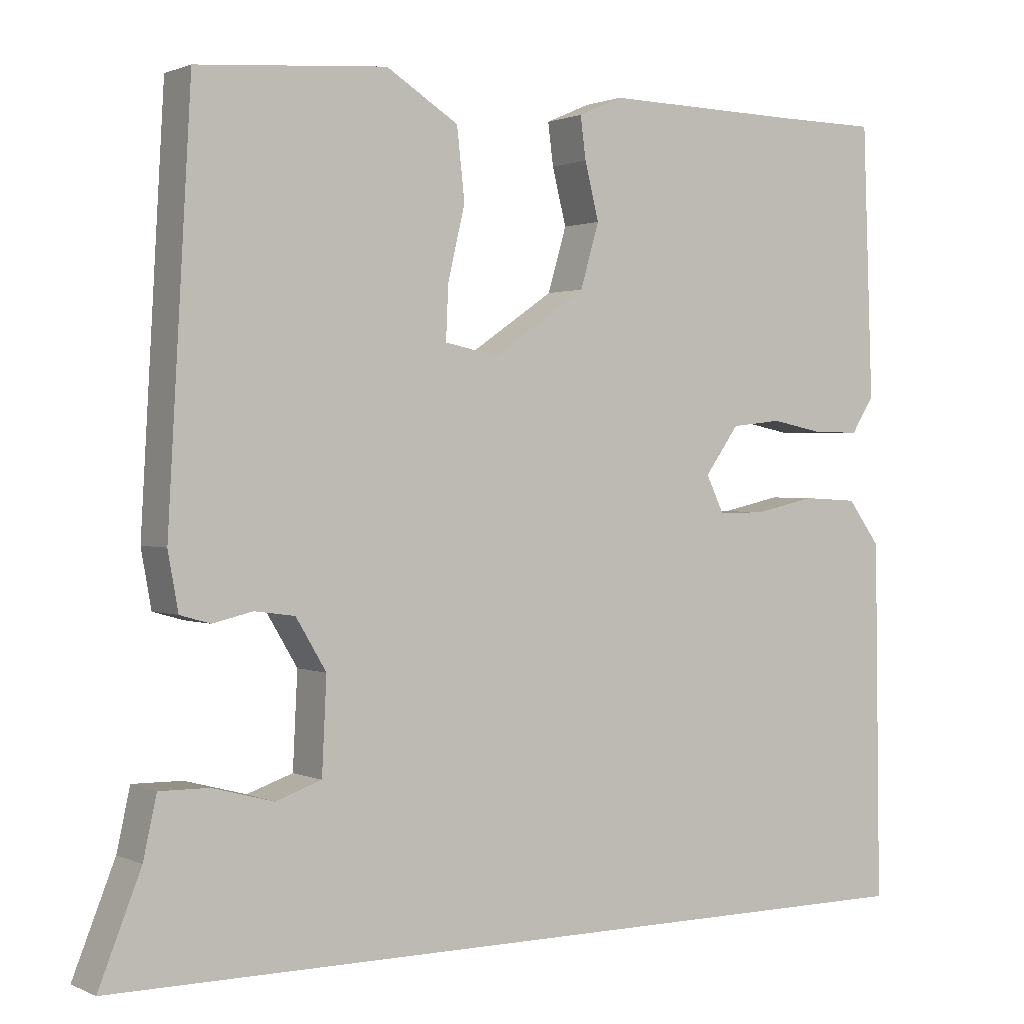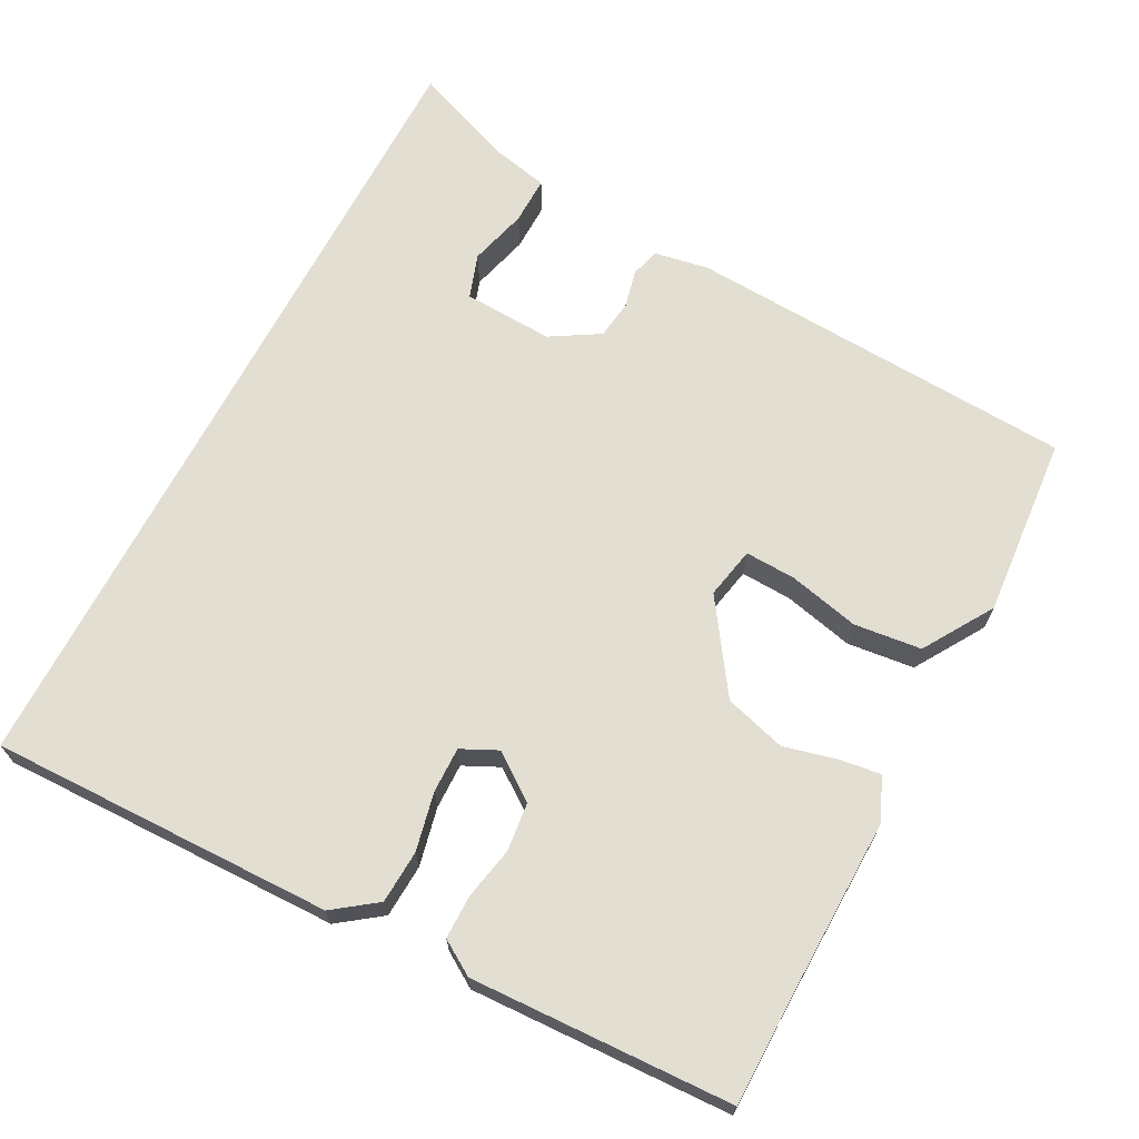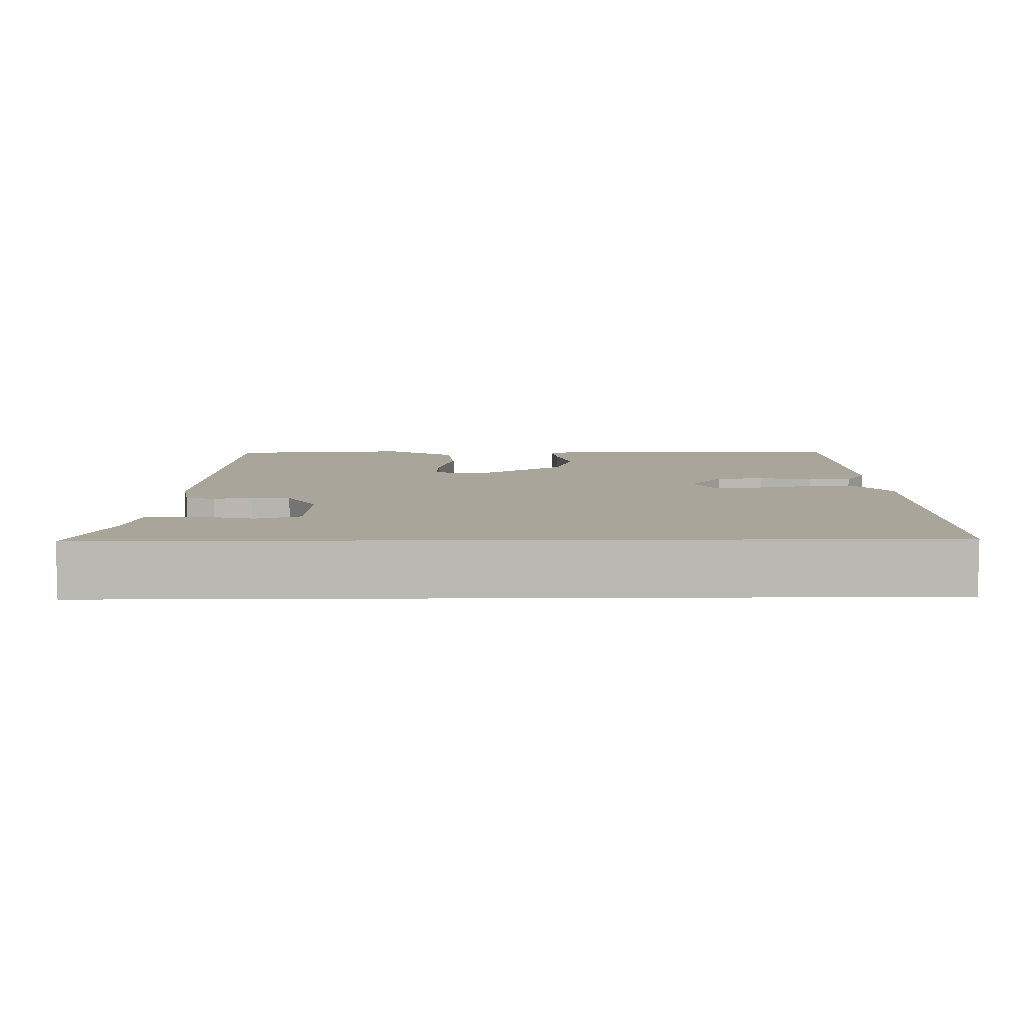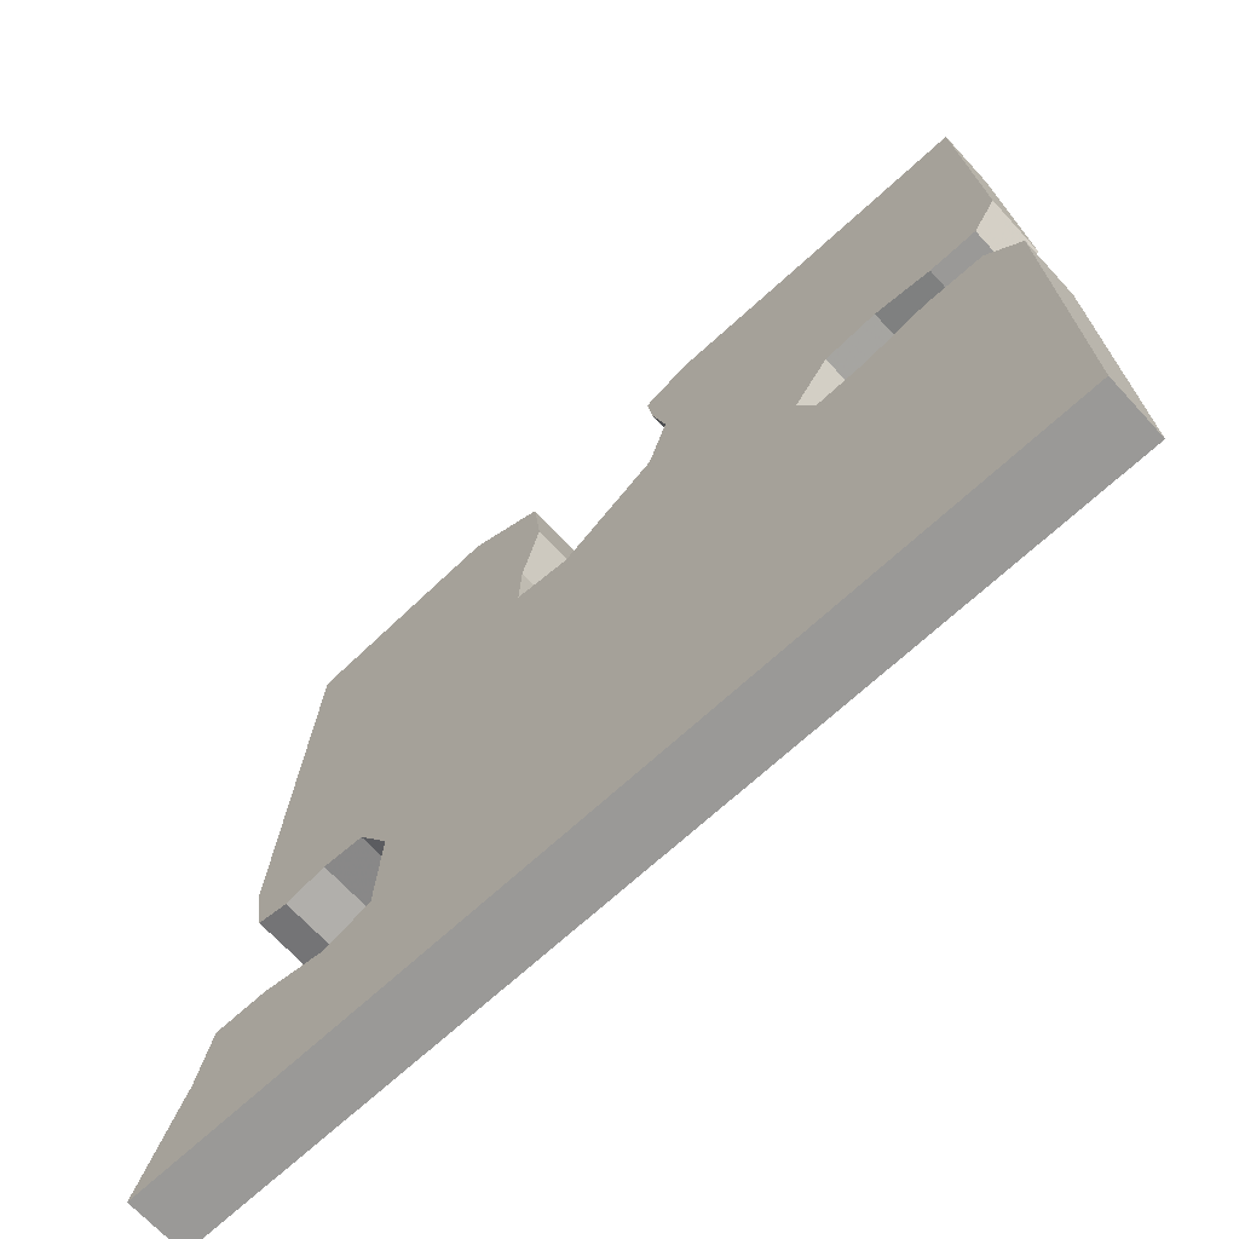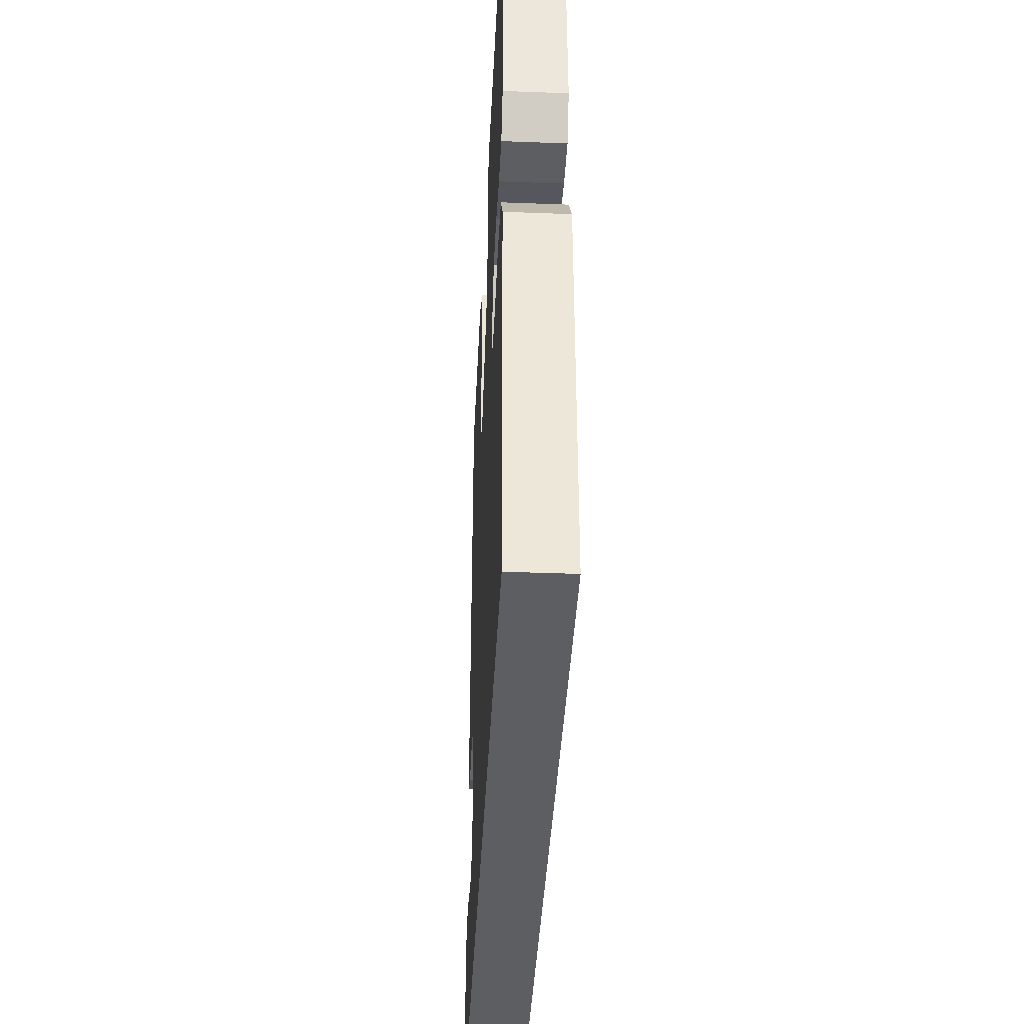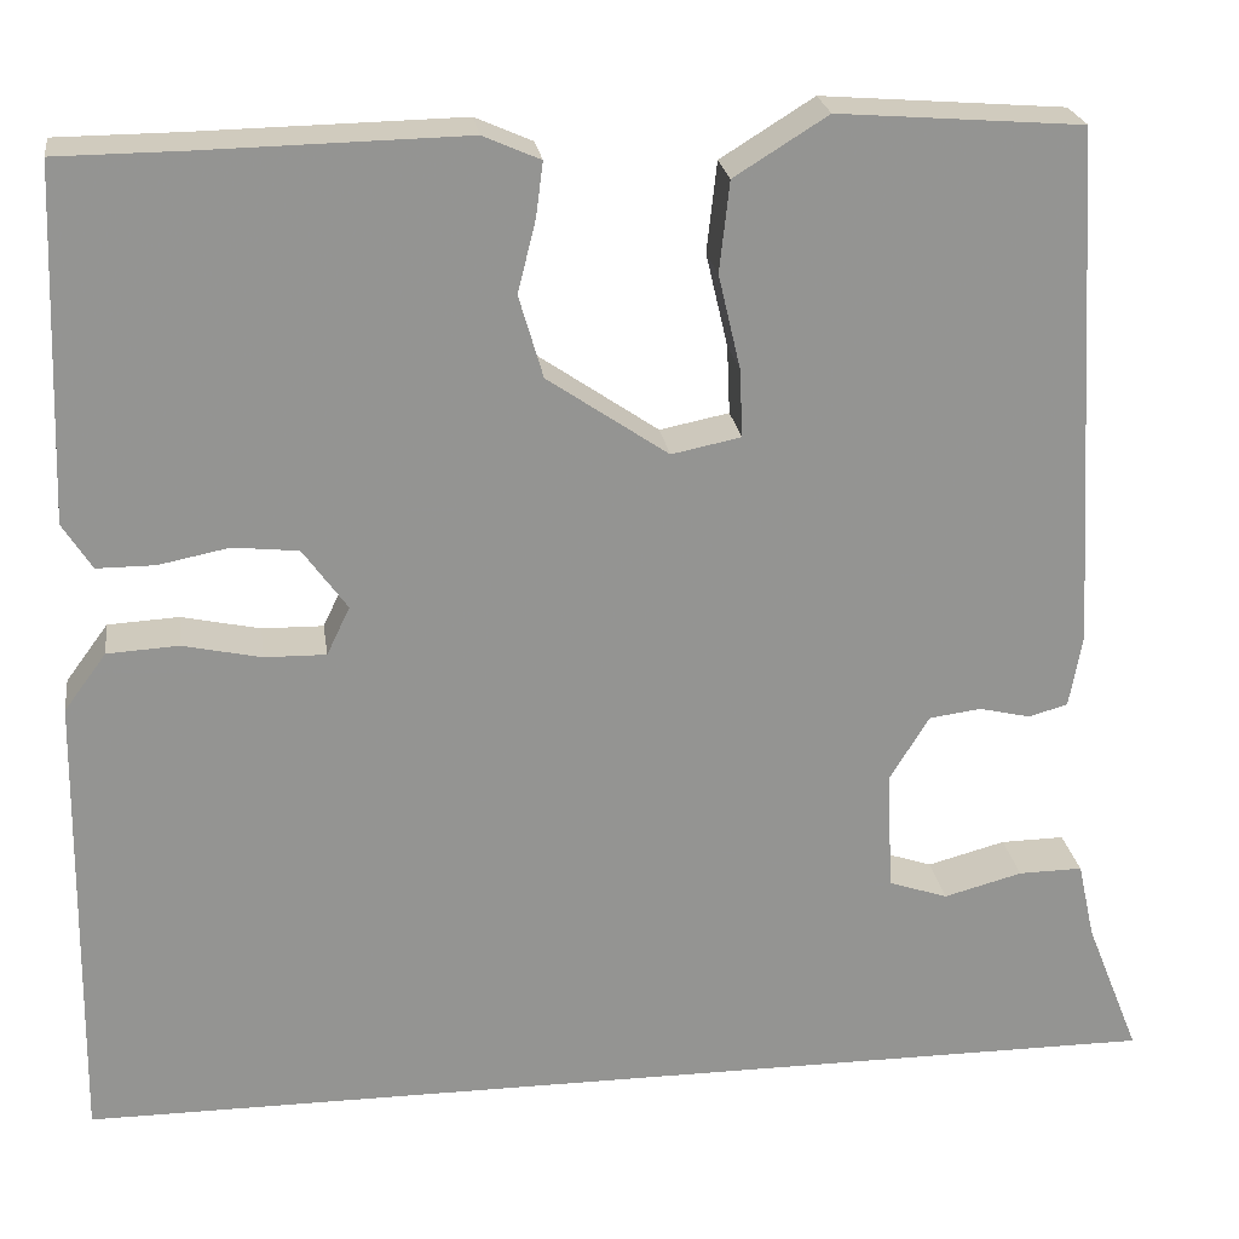
<metadata>
{"format":"obj","ext":"obj","renderer":"f3d","projection":"perspective","resolution":1024,"background":"white","views":[{"elev":1.2,"azim":147.2,"up":"+Z"},{"elev":67.8,"azim":-62.3,"up":"+Y"},{"elev":7.7,"azim":179.0,"up":"+Y"},{"elev":-69.0,"azim":-137.3,"up":"+Z"},{"elev":-38.7,"azim":-92.7,"up":"+Z"},{"elev":23.4,"azim":-8.0,"up":"+Z"}]}
</metadata>
<code>
v 0.563 0.07 -0.5
v -0.533 0.07 -0.5
v -0.526 0.07 -0.04
v -0.484 0.07 0.017
v -0.413 0.07 0.021
v -0.335 0.07 0.004
v -0.274 0.07 0.003
v -0.251 0.07 0.051
v -0.295 0.07 0.112
v -0.36 0.07 0.119
v -0.43 0.07 0.105
v -0.488 0.07 0.105
v -0.517 0.07 0.151
v -0.504 0.07 0.5
v -0.376 0.07 0.501
v -0.117 0.07 0.506
v -0.06 0.07 0.481
v -0.067 0.07 0.427
v -0.085 0.07 0.355
v -0.061 0.07 0.273
v 0.059 0.07 0.191
v 0.128 0.07 0.205
v 0.125 0.07 0.273
v 0.103 0.07 0.367
v 0.113 0.07 0.457
v 0.206 0.07 0.515
v 0.449 0.07 0.496
v 0.479 0.07 -0.025
v 0.466 0.07 -0.098
v 0.427 0.07 -0.109
v 0.376 0.07 -0.097
v 0.324 0.07 -0.104
v 0.285 0.07 -0.169
v 0.291 0.07 -0.289
v 0.35 0.07 -0.309
v 0.428 0.07 -0.288
v 0.492 0.07 -0.287
v 0.509 0.07 -0.364
v 0.563 0 -0.5
v -0.533 0 -0.5
v -0.526 0 -0.04
v -0.484 0 0.017
v -0.413 0 0.021
v -0.335 0 0.004
v -0.274 0 0.003
v -0.251 0 0.051
v -0.295 0 0.112
v -0.36 0 0.119
v -0.43 0 0.105
v -0.488 0 0.105
v -0.517 0 0.151
v -0.504 0 0.5
v -0.376 0 0.501
v -0.117 0 0.506
v -0.06 0 0.481
v -0.067 0 0.427
v -0.085 0 0.355
v -0.061 0 0.273
v 0.059 0 0.191
v 0.128 0 0.205
v 0.125 0 0.273
v 0.103 0 0.367
v 0.113 0 0.457
v 0.206 0 0.515
v 0.449 0 0.496
v 0.479 0 -0.025
v 0.466 0 -0.098
v 0.427 0 -0.109
v 0.376 0 -0.097
v 0.324 0 -0.104
v 0.285 0 -0.169
v 0.291 0 -0.289
v 0.35 0 -0.309
v 0.428 0 -0.288
v 0.492 0 -0.287
v 0.509 0 -0.364
f 35 36 37 38
f 1 2 3
f 38 1 3
f 35 38 3
f 34 35 3
f 4 5 6
f 3 4 6
f 34 3 6
f 33 34 6
f 32 33 6 7
f 31 32 7 8
f 29 30 31
f 28 29 31
f 27 28 31
f 26 27 31
f 25 26 31
f 24 25 31
f 23 24 31
f 22 23 31
f 31 8 9
f 22 31 9
f 21 22 9
f 20 21 9 10
f 13 14 15
f 12 13 15
f 11 12 15
f 10 11 15
f 20 10 15
f 19 20 15
f 17 18 19
f 16 17 19
f 15 16 19
f 76 75 74 73
f 41 40 39
f 41 39 76
f 41 76 73
f 41 73 72
f 44 43 42
f 44 42 41
f 44 41 72
f 44 72 71
f 45 44 71 70
f 46 45 70 69
f 69 68 67
f 69 67 66
f 69 66 65
f 69 65 64
f 69 64 63
f 69 63 62
f 69 62 61
f 69 61 60
f 47 46 69
f 47 69 60
f 47 60 59
f 48 47 59 58
f 53 52 51
f 53 51 50
f 53 50 49
f 53 49 48
f 53 48 58
f 53 58 57
f 57 56 55
f 57 55 54
f 57 54 53
f 1 39 40 2
f 2 40 41 3
f 3 41 42 4
f 4 42 43 5
f 5 43 44 6
f 6 44 45 7
f 7 45 46 8
f 8 46 47 9
f 9 47 48 10
f 10 48 49 11
f 11 49 50 12
f 12 50 51 13
f 13 51 52 14
f 14 52 53 15
f 15 53 54 16
f 16 54 55 17
f 17 55 56 18
f 18 56 57 19
f 19 57 58 20
f 20 58 59 21
f 21 59 60 22
f 22 60 61 23
f 23 61 62 24
f 24 62 63 25
f 25 63 64 26
f 26 64 65 27
f 27 65 66 28
f 28 66 67 29
f 29 67 68 30
f 30 68 69 31
f 31 69 70 32
f 32 70 71 33
f 33 71 72 34
f 34 72 73 35
f 35 73 74 36
f 36 74 75 37
f 37 75 76 38
f 38 76 39 1

</code>
